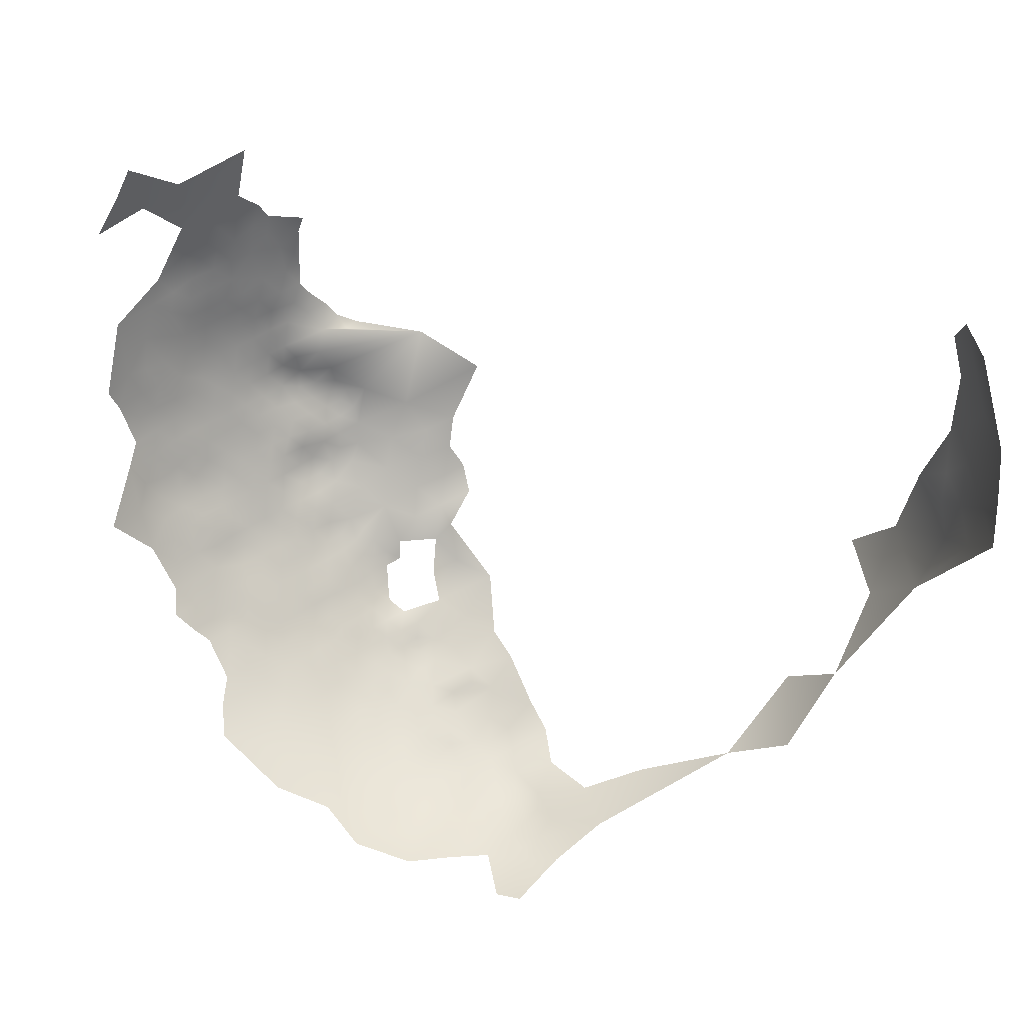
<metadata>
{"format":"obj","ext":"obj","renderer":"f3d","projection":"perspective","resolution":1024,"background":"white","views":[{"elev":-9.2,"azim":158.7,"up":"+Y"}]}
</metadata>
<code>
v -594.8 1268 352.1
v -596.7 1270 349.7
v -598 1268 351.4
v -600.2 1267 352
v -597.4 1266 352.7
v -594.6 1265 353.4
v -592.3 1267 353.1
v -591.8 1269 351.3
v -591.5 1264 353.7
v -594.3 1263 354
v -597.3 1264 353.8
v -599.6 1265 353.2
v -599.8 1263 354
v -597.2 1261 354.4
v -591.4 1261 354.4
v -591 1258 355.2
v -593.7 1257 356.1
v -590.4 1255 355.9
v -588.2 1260 354.6
v -588.1 1257 355.5
v -585.4 1256 355.8
v -585.3 1259 354.8
v -588.1 1254 356.5
v -585.4 1252 356.6
v -582.6 1254 355.9
v -582.5 1257 355.1
v -582.8 1251 356.8
v -580 1252 356.1
v -579.7 1255 355.1
v -585.3 1249 357.4
v -582.5 1247 357.5
v -580 1249 356.9
v -587.8 1248 357.9
v -587.8 1251 357.2
v -591 1249 358.1
v -590.8 1246 358.5
v -585.1 1246 358.1
v -588 1245 358.7
v -582 1244 357.9
v -585 1243 358.7
v -582.3 1260 353.8
v -585.1 1261 353.7
v -577.4 1250 356.1
v -579.6 1246 357.2
v -576.4 1244 356.4
v -576.4 1247 356.3
v -590.7 1243 359.1
v -587.9 1242 359.2
v -590.7 1240 359.3
v -587.8 1238 359.4
v -585 1240 359.1
v -584.2 1236 359.2
v -582 1241 358.2
v -581.8 1238 358.7
v -579.6 1261 352.9
v -582.5 1263 352.8
v -579.6 1258 354.1
v -576.4 1256 353.9
v -576.6 1260 352.9
v -578.4 1242 357.1
v -572 1248 354.9
v -572.9 1245 355.5
v -574 1242 356
v -569.6 1243 354.7
v -579.1 1239 357.8
v -579.1 1235 358
v -575.6 1238 357
v -576.7 1263 351.8
v -579.8 1264 351.7
v -576.7 1253 355
v -573.2 1258 352.4
v -573.1 1261 351.4
v -573.5 1254 353.5
v -570.1 1256 352
v -569.6 1259 350.7
v -569.3 1262 349.1
v -566.4 1257 350.3
v -566 1260 348.7
v -566.6 1253 351.5
v -562.9 1255 349.4
v -563.3 1259 348.3
v -563.1 1262 346.3
v -559.1 1259 345.6
v -572.7 1264 349.9
v -571.3 1239 355.5
v -568.5 1246 354.1
v -568.6 1250 353.4
v -571.2 1252 353.6
v -572.4 1236 356.3
v -575.4 1233 357.2
v -572 1231 356.3
v -590.6 1252 357.1
v -588.3 1263 353.7
v -585.7 1265 352.9
v -567.3 1238 354.2
v -594.3 1248 358.4
v -594.3 1251 358.4
v -562 1250 349.6
v -571.9 1227 355.9
v -575.5 1229 357.1
v -579 1227 358
v -582.2 1228 358.6
v -582.3 1232 358.5
v -585.2 1230 358.9
v -585.4 1233 359
v -588.2 1232 359.2
v -588.1 1228 359
v -585.2 1226 358.8
v -588.4 1225 359
v -584.9 1223 358.3
v -588.4 1221 358.5
v -584.9 1219 357.7
v -581.8 1221 357.7
v -581.9 1225 358.3
v -578.9 1230 357.9
v -591.7 1223 359.1
v -591.8 1219 358.5
v -588.4 1217 357.8
v -591.3 1230 359.3
v -591.3 1227 359.3
v -594.2 1228 359.5
v -594.2 1232 359.4
v -597.2 1230 359.6
v -597.4 1227 359.6
v -594.4 1225 359.4
v -588.1 1235 359.5
v -591.4 1234 359.5
v -594.9 1220 358.8
v -581.2 1217 356.8
v -584.7 1215 356.9
v -591.5 1215 357.6
v -588.1 1213 357.1
v -594.9 1217 358
v -598 1218 358.2
v -598.1 1215 357.6
v -601.2 1217 357.8
v -601.3 1213 357.1
v -597.9 1211 356.7
v -601.4 1209 356
v -598 1207 355.6
v -601.4 1205 354.7
v -597.8 1203 354.1
v -594.2 1205 354.8
v -594.4 1209 356.2
v -593.7 1201 352.8
v -590.5 1203 353.8
v -590.3 1208 355.4
v -594.4 1213 357.1
v -604.5 1215 357.3
v -604.5 1211 356.3
v -601.2 1201 352.9
v -597.5 1199 352.1
v -593.9 1197 351.3
v -588.7 1198 351
v -586.2 1205 354.1
v -604.8 1207 354.9
v -604.8 1203 353.4
v -575.3 1224 356.6
v -597.9 1222 358.9
v -601.1 1224 358.9
v -601 1220 358.4
v -599.9 1228 359.4
v -601.2 1197 351
v -604.9 1199 351.6
v -608.4 1201 352
v -608.5 1197 350.2
v -604.9 1195 349.6
v -608.6 1193 348.2
v -604.8 1191 347.3
v -601.3 1193 348.8
v -601.1 1189 346.2
v -597.2 1195 350.2
v -611.7 1203 352.2
v -611.5 1206 353.5
v -611.3 1209 354.6
v -614.3 1208 353.1
v -614.5 1205 352
v -608.3 1204 353.4
v -608.4 1207 354.5
v -614.8 1202 350.8
v -611.8 1200 350.7
v -609.2 1190 345.8
v -605.4 1188 345.3
v -585.2 1210 355.8
v -580.1 1212 355.2
v -580 1206 353.6
v -594.4 1235 359.6
v -591 1237 359.3
v -594 1238 359.4
v -596.8 1240 359.4
v -597 1237 359.6
v -593.9 1241 359.2
v -607.7 1210 355.4
v -607.5 1213 356.4
v -590.7 1211 356.6
v -616.9 1210 352.7
v -616.9 1207 351.8
v -614.2 1211 354.1
v -614.9 1198 349.3
v -618.1 1200 349.3
v -617.5 1197 347.6
v -614.3 1195 347.5
v -611.7 1196 349
v -578.2 1223 357.5
v -599.7 1232 359.3
v -602.3 1227 358.9
v -602.3 1230 359.3
v -605 1228 358.9
v -605 1225 358.7
v -596.9 1233 359.3
v -602.4 1233 359.2
v -605.1 1231 359.2
v -560.2 1265 343.6
v -582.9 1266 351.6
v -582.7 1270 349.7
v -585.8 1268 351.5
v -579.7 1268 350.1
v -585.5 1271 349.2
v -589 1267 352.9
v -588.4 1270 350.7
v -607.3 1217 357.1
v -604.4 1218 358
v -611.3 1213 355.5
v -593.5 1245 358.8
v -565.3 1248 352.1
v -564.6 1244 352.3
v -574.5 1251 355.1
v -607.5 1226 358.5
v -607.8 1230 358.8
v -616.9 1213 353.5
v -614.5 1214 354.8
v -576.7 1265 350.7
v -566.1 1264 346.8
v -604.7 1222 358.4
v -607.7 1223 358.3
v -611.3 1193 347.2
v -608 1233 359.1
v -610.1 1228 358.3
v -610.8 1232 359.2
v -596.9 1247 358.3
v -597.3 1250 358
v -573.8 1266 349.4
v -576.7 1268 349.5
v -609.9 1215 356.4
v -607.8 1220 357.8
v -610.3 1219 357
v -612.9 1188 343.6
v -609.1 1186 342.9
v -596.7 1243 359
v -573.8 1269 348.2
v -576.8 1270 348
v -576.4 1273 346.2
v -579.6 1272 347.8
v -579.2 1275 345.8
v -582.3 1273 347.3
v -581.8 1276 345.2
v -585 1275 346.9
v -573.6 1272 346.4
v -619.4 1209 351.5
v -619.4 1206 350.8
v -617.2 1204 351
v -620.1 1203 350
v -576 1276 344
v -573 1274 344.3
v -620.4 1199 347.4
v -605.2 1234 359.2
v -603.7 1237 358.9
v -607.4 1236 358.9
v -610 1225 357.9
v -599.5 1235 359.1
v -599.5 1238 359.2
v -616.4 1190 343.6
v -616.8 1193 345.9
v -619.9 1196 346
v -619.6 1192 344
v -613.4 1191 345.7
v -622.7 1194 344.1
v -622.7 1198 345.9
v -625.9 1197 344.2
v -625.9 1193 342.2
v -622.6 1191 342.1
v -619.4 1189 342
v -625.6 1200 345.8
v -628.7 1198 344.3
v -629 1195 342.3
v -616.2 1186 341.1
v -625.6 1203 347.5
v -629.1 1201 345.4
v -621.9 1187 339.5
v -587.8 1273 348
v -610.5 1222 357.6
v -602.3 1240 358.9
v -599.3 1241 359.3
v -601.8 1243 359
v -590.2 1271 348.9
v -578.8 1277 343.5
v -570 1266 347.8
v -563.2 1266 344.5
v -590.4 1274 347.2
v -593.7 1254 357.8
v -596.1 1256 357.1
v -622.1 1201 348
v -612.4 1226 357.2
v -631.8 1197 341.6
v -575.7 1278 341.9
v -578.9 1280 341.6
v -581.9 1279 342.9
v -613.2 1217 356.1
v -613.1 1220 356.8
v -569.4 1272 344.1
v -570.4 1269 346.4
v -556.8 1261 343.3
v -559.6 1240 349.9
v -625.5 1189 339.6
v -617.2 1216 354.5
v -581.8 1282 340.6
v -585.6 1284 340.1
v -576.3 1281 339.7
v -575.4 1284 337.3
v -572.5 1279 339.9
v -572.5 1282 337.9
v -572.9 1277 342.3
v -569.5 1277 340.3
v -569.1 1280 338.1
v -570 1283 336.1
v -568.9 1286 332.9
v -572.5 1285 335.3
v -566.9 1283 334.6
v -568.2 1289 329.7
v -571.8 1288 332.3
v -565.2 1287 330.3
v -566.2 1278 338.8
v -575.3 1287 334.8
v -578.7 1285 336.9
v -608 1239 358.8
v -610.2 1238 358.7
v -612.4 1239 358.3
v -610.5 1235 359.2
v -574.5 1290 331.3
v -571.3 1291 328.9
v -587.8 1276 346.1
v -584.5 1278 344.5
v -594.5 1276 346.4
v -590.1 1276 346.2
v -570 1275 342.2
v -604.4 1242 358.5
v -628.9 1192 340
v -631.1 1195 340.2
v -615.7 1219 356
v -612.8 1223 357.2
v -615.3 1225 357
v -566.2 1275 340.5
v -620.7 1212 352.1
v -593.9 1272 347.7
v -599.7 1245 358.7
v -599.8 1248 357.9
v -597.2 1253 357.8
v -600.2 1252 357.5
v -603 1262 353.6
v -599.9 1260 354.9
v -600.5 1257 356
v -597.2 1258 355.5
v -594.4 1260 354.7
v -603.4 1258 355.2
v -602.7 1255 356.4
v -599.3 1255 357
v -567.8 1292 325.9
v -568.7 1294 322.9
v -571.4 1294 325
v -562.5 1291 321.9
v -557.1 1287 322.7
v -550.1 1282 322.5
v -551.8 1287 318.3
v -563.9 1289 326.1
v -609.8 1240 358.3
v -625.8 1206 348.7
v -629.2 1205 346.8
v -607.3 1242 357.9
v -566.6 1268 345.4
v -620.6 1215 352.8
v -562.6 1275 338.7
v -578 1289 333.6
v -578.1 1292 330.9
v -574 1292 328.1
v -605.7 1239 358.7
v -605.9 1244 358.3
v -601.9 1264 352.7
v -625.2 1186 337.3
v -628.8 1209 347.9
v -626.1 1210 349.5
v -622.4 1206 349.9
v -580.3 1291 332.5
v -583.5 1290 334.3
v -580.9 1288 334.8
v -618.2 1225 356.2
v -621.2 1223 354.5
v -618.1 1221 355.5
v -615.6 1222 356.8
v -615.4 1227 356.9
v -588 1285 340.1
v -591.1 1281 343.8
v -588.7 1282 342.3
v -588.2 1279 343.9
v -591 1278 345.1
v -594 1280 345.1
v -596.6 1279 345.9
v -599.8 1278 345.9
v -598.3 1276 345.9
v -585.4 1281 342.2
v -603.3 1245 358.3
v -563 1279 336.5
v -624.7 1183 334.9
v -627.9 1186 335.4
v -628 1183 332.5
v -621.5 1180 334.4
v -631.6 1186 333.2
v -624.4 1180 331.5
v -627.3 1188 337.5
v -632.6 1193 337.7
v -573.3 1298 322
v -612 1242 357.3
v -552.6 1290 313.6
v -629.9 1190 337.2
v -583.6 1287 336.8
v -586.5 1287 338.1
v -613.1 1229 358.1
v -556.8 1271 337.9
v -562.4 1271 341.9
v -586.5 1291 333.2
v -586.3 1290 335.1
v -623 1217 350.7
v -614.4 1256 353.3
v -614.6 1261 351.6
v -619.2 1258 351.7
v -618.9 1253 353.6
v -608.8 1254 355.2
v -609.1 1259 353.5
v -604.1 1251 356.8
v -614.3 1251 355.2
v -609 1248 356.7
v -614.4 1246 356.3
v -618.7 1248 355
v -618.3 1242 356.3
v -610.7 1265 350.7
v -603.1 1267 350.5
v -621.9 1239 355.1
v -623.6 1251 353.7
v -619.2 1263 350
v -668.8 1257 263.2
v -665.7 1262 259.7
v -664 1262 253.4
v -666.8 1256 255.9
v -663.7 1256 248.4
v -667.4 1251 252.8
v -669.5 1250 258.3
v -669.4 1244 253.7
v -671 1244 261
v -670.4 1249 264
v -670.8 1250 269.9
v -671.5 1244 267
v -670.4 1237 256.7
v -672.2 1237 264
v -671.7 1230 260.4
v -673.3 1232 269.9
v -672.7 1238 270.7
v -674.4 1234 278.2
v -672.5 1240 276
v -671.1 1245 279.8
v -671.9 1244 273.3
v -622.3 1255 353.1
v -620 1245 353.1
v -618.3 1237 357.4
v -627.3 1236 353
v -623 1228 354.2
v -619 1231 356.3
v -627.4 1226 351
v -629.8 1221 349.3
v -623.4 1219 352.1
v -626.7 1216 350.1
v -632.4 1213 346.4
v -634.6 1209 345.4
v -634.4 1203 342.3
v -638.3 1198 336.7
v -638.6 1192 331.4
v -662 1204 308.4
v -657.2 1203 320.7
v -666.2 1216 315.9
v -668.2 1215 303.2
v -673.6 1228 286.5
v -674.5 1239 293.7
v -672.9 1228 299.5
v -672.6 1238 304.6
v -610.6 1276 342.5
v -621.8 1271 344.9
v -646.8 1201 332.3
f 11 5 12
f 336 335 375
f 378 385 346
f 241 356 240
f 228 269 235
f 335 385 378
f 14 362 363
f 13 359 360
f 375 421 337
f 375 337 336
f 33 30 34
f 346 386 378
f 238 269 228
f 364 365 361
f 209 228 235
f 4 12 5
f 4 5 3
f 12 13 11
f 268 338 237
f 47 36 224
f 406 407 408
f 362 14 360
f 23 20 18
f 190 293 271
f 208 228 209
f 410 294 355
f 309 291 350
f 47 38 36
f 196 198 230
f 336 338 268
f 9 10 15
f 6 7 1
f 205 211 207
f 366 361 365
f 231 230 198
f 6 5 11
f 1 5 6
f 14 13 360
f 294 346 292
f 398 351 395
f 124 123 162
f 57 55 41
f 190 271 191
f 16 20 19
f 27 28 25
f 322 305 263
f 162 205 207
f 162 123 205
f 397 398 395
f 397 395 396
f 238 303 269
f 180 177 261
f 47 48 38
f 190 192 249
f 293 190 249
f 38 37 33
f 44 32 31
f 25 28 29
f 14 11 13
f 1 3 5
f 358 241 357
f 360 359 364
f 360 364 361
f 189 192 190
f 241 240 96
f 254 255 253
f 177 197 261
f 56 42 41
f 56 41 55
f 205 123 210
f 205 210 270
f 212 229 208
f 350 291 269
f 350 269 303
f 24 27 25
f 26 22 21
f 36 38 33
f 194 221 244
f 292 271 293
f 268 266 267
f 211 266 212
f 22 20 21
f 22 19 20
f 335 336 268
f 25 21 24
f 69 56 55
f 291 235 269
f 291 245 235
f 196 197 176
f 196 176 198
f 120 121 125
f 40 48 51
f 30 33 37
f 26 25 29
f 26 21 25
f 250 251 243
f 69 68 232
f 69 55 68
f 14 363 10
f 212 207 211
f 212 208 207
f 59 68 55
f 59 55 57
f 309 349 308
f 24 34 30
f 24 30 27
f 256 255 254
f 239 237 338
f 121 119 122
f 121 120 119
f 32 28 27
f 299 354 295
f 299 295 290
f 230 231 315
f 261 197 260
f 393 429 430
f 26 57 41
f 26 29 57
f 31 30 37
f 308 246 309
f 393 424 394
f 6 10 9
f 6 9 7
f 177 176 197
f 259 260 197
f 259 197 196
f 48 49 50
f 48 50 51
f 234 209 235
f 123 122 210
f 271 270 191
f 23 21 20
f 2 3 1
f 375 335 378
f 206 162 207
f 305 296 263
f 363 15 10
f 13 387 359
f 160 161 159
f 39 44 31
f 229 238 228
f 229 228 208
f 27 30 31
f 27 31 32
f 53 40 51
f 1 8 2
f 1 7 8
f 39 40 53
f 222 221 149
f 309 350 398
f 258 252 251
f 258 251 250
f 217 215 214
f 323 324 320
f 24 21 23
f 12 387 13
f 189 191 187
f 189 190 191
f 294 292 293
f 126 106 105
f 97 241 96
f 97 357 241
f 424 393 430
f 206 207 208
f 206 208 209
f 227 61 88
f 349 398 397
f 349 309 398
f 377 376 389
f 268 267 385
f 268 385 335
f 246 245 291
f 246 291 309
f 261 260 262
f 394 382 392
f 11 10 6
f 11 14 10
f 264 322 263
f 350 351 398
f 266 268 237
f 325 321 324
f 234 235 245
f 123 124 121
f 123 121 122
f 321 320 324
f 137 135 136
f 377 287 376
f 41 22 26
f 41 42 22
f 50 188 126
f 50 49 188
f 149 221 194
f 105 106 104
f 307 342 256
f 104 102 103
f 18 92 23
f 246 244 221
f 47 49 48
f 305 306 296
f 305 318 306
f 211 205 270
f 252 254 253
f 252 253 251
f 295 8 220
f 150 149 194
f 45 63 62
f 40 37 38
f 40 38 48
f 240 356 355
f 19 15 16
f 43 28 32
f 212 266 237
f 212 237 229
f 393 394 392
f 114 101 102
f 216 218 220
f 173 177 180
f 16 18 20
f 134 136 135
f 120 109 107
f 348 285 304
f 175 198 176
f 175 176 174
f 174 176 177
f 174 177 173
f 383 392 382
f 307 296 306
f 104 108 102
f 104 107 108
f 67 65 66
f 181 173 180
f 223 198 175
f 223 231 198
f 136 222 149
f 262 260 391
f 42 19 22
f 333 334 319
f 245 246 221
f 219 216 220
f 58 73 71
f 362 360 361
f 362 17 363
f 362 301 17
f 114 102 108
f 256 254 296
f 256 296 307
f 54 51 52
f 54 53 51
f 180 200 199
f 240 355 249
f 47 224 192
f 181 180 199
f 53 54 65
f 109 108 107
f 274 273 201
f 285 348 347
f 137 136 149
f 137 149 150
f 303 351 350
f 303 399 351
f 70 73 58
f 133 134 135
f 181 199 203
f 409 316 317
f 418 413 388
f 126 188 127
f 327 321 325
f 178 174 173
f 106 107 104
f 127 122 119
f 42 94 93
f 42 93 19
f 105 104 103
f 191 210 187
f 191 270 210
f 275 277 281
f 353 196 230
f 353 259 196
f 279 285 280
f 70 43 227
f 274 278 277
f 188 187 127
f 188 189 187
f 193 150 194
f 73 74 71
f 214 69 217
f 214 56 69
f 39 31 37
f 39 37 40
f 124 125 121
f 279 278 283
f 301 366 357
f 201 273 202
f 281 277 280
f 216 94 214
f 216 219 94
f 179 174 178
f 139 137 150
f 134 159 161
f 134 128 159
f 401 403 402
f 401 404 403
f 288 287 377
f 300 17 301
f 285 284 304
f 285 279 284
f 219 93 94
f 35 34 92
f 115 102 101
f 115 103 102
f 404 401 405
f 292 346 385
f 292 385 267
f 384 339 340
f 122 187 210
f 122 127 187
f 58 29 70
f 358 356 241
f 316 307 306
f 195 148 144
f 107 119 120
f 107 106 119
f 419 347 348
f 419 423 347
f 87 88 61
f 70 28 43
f 70 29 28
f 355 294 293
f 355 293 249
f 60 53 65
f 280 285 347
f 242 250 243
f 242 243 232
f 283 284 279
f 16 15 363
f 16 363 17
f 216 214 215
f 216 215 218
f 133 128 134
f 133 117 128
f 138 139 140
f 117 133 131
f 274 275 273
f 274 277 275
f 256 342 257
f 256 257 255
f 116 128 117
f 35 36 33
f 35 33 34
f 113 110 112
f 52 51 50
f 345 264 310
f 345 322 264
f 49 189 188
f 138 135 137
f 138 137 139
f 229 237 239
f 58 59 57
f 58 57 29
f 106 126 127
f 106 127 119
f 110 114 108
f 157 141 156
f 76 297 84
f 279 280 277
f 279 277 278
f 274 265 278
f 276 202 273
f 56 94 42
f 56 214 94
f 46 227 43
f 224 249 192
f 23 92 34
f 23 34 24
f 230 380 353
f 230 315 380
f 409 402 403
f 194 244 223
f 165 178 173
f 165 173 181
f 86 87 61
f 247 276 272
f 220 290 295
f 220 218 290
f 111 116 117
f 201 199 200
f 236 202 276
f 358 357 366
f 44 45 46
f 404 344 341
f 404 341 403
f 136 134 161
f 346 410 386
f 346 294 410
f 308 244 246
f 71 59 58
f 179 175 174
f 46 43 32
f 46 32 44
f 314 418 388
f 314 388 289
f 117 131 118
f 117 118 111
f 222 234 245
f 222 245 221
f 288 284 283
f 288 283 287
f 132 118 131
f 126 52 50
f 126 105 52
f 60 39 53
f 201 265 274
f 201 200 265
f 219 7 9
f 219 9 93
f 35 97 96
f 71 74 75
f 409 307 316
f 379 311 297
f 77 75 74
f 217 232 243
f 217 69 232
f 148 138 144
f 391 260 259
f 93 9 15
f 93 15 19
f 222 136 161
f 193 175 179
f 111 109 116
f 156 193 179
f 282 272 275
f 343 354 299
f 332 324 323
f 112 110 111
f 112 111 118
f 116 120 125
f 116 109 120
f 49 47 192
f 49 192 189
f 81 78 77
f 148 131 133
f 409 342 307
f 327 333 319
f 327 319 321
f 234 222 161
f 297 242 84
f 44 39 60
f 44 60 45
f 90 89 67
f 263 296 254
f 263 254 252
f 264 263 252
f 264 252 258
f 425 400 317
f 202 203 199
f 202 199 201
f 90 67 66
f 310 264 258
f 300 301 357
f 300 357 97
f 75 72 71
f 286 272 282
f 286 247 272
f 342 341 257
f 282 275 281
f 59 72 68
f 59 71 72
f 166 181 203
f 320 305 322
f 320 318 305
f 233 379 297
f 168 166 203
f 239 426 238
f 239 238 229
f 100 91 90
f 272 276 273
f 272 273 275
f 219 8 7
f 219 220 8
f 321 318 320
f 321 319 318
f 129 113 112
f 129 112 130
f 166 165 181
f 54 66 65
f 113 114 110
f 413 412 388
f 413 414 412
f 46 45 62
f 204 114 113
f 204 101 114
f 425 424 430
f 182 168 236
f 381 332 352
f 381 411 332
f 164 165 166
f 322 345 323
f 322 323 320
f 144 138 140
f 141 139 156
f 141 140 139
f 184 130 132
f 78 82 233
f 130 118 132
f 130 112 118
f 36 96 224
f 36 35 96
f 323 352 332
f 345 352 323
f 152 151 163
f 4 387 12
f 4 445 387
f 240 224 96
f 240 249 224
f 341 344 299
f 329 330 326
f 362 366 301
f 362 361 366
f 18 16 17
f 200 180 261
f 200 261 262
f 308 349 315
f 308 315 231
f 356 410 355
f 340 330 329
f 340 339 330
f 142 140 141
f 142 143 140
f 278 265 302
f 343 299 344
f 91 89 90
f 164 163 151
f 406 408 343
f 80 81 77
f 80 77 79
f 233 297 76
f 233 76 78
f 160 234 161
f 376 390 389
f 160 206 209
f 160 209 234
f 200 302 265
f 200 262 302
f 195 132 131
f 195 131 148
f 167 166 168
f 147 195 144
f 82 78 81
f 404 343 344
f 331 329 326
f 99 91 100
f 283 278 302
f 283 302 287
f 79 77 74
f 326 325 328
f 100 115 101
f 110 108 109
f 110 109 111
f 182 236 276
f 298 82 213
f 298 379 233
f 298 233 82
f 326 330 327
f 326 327 325
f 164 151 157
f 60 63 45
f 78 75 77
f 78 76 75
f 236 168 203
f 236 203 202
f 143 147 144
f 143 144 140
f 342 409 403
f 342 403 341
f 339 383 382
f 146 147 143
f 158 99 100
f 148 135 138
f 148 133 135
f 395 351 399
f 317 400 402
f 317 402 409
f 167 164 166
f 167 163 164
f 171 169 183
f 169 167 168
f 421 375 378
f 73 227 88
f 73 70 227
f 171 170 169
f 417 415 412
f 8 354 2
f 8 295 354
f 157 178 165
f 157 165 164
f 182 169 168
f 64 63 85
f 64 62 63
f 330 333 327
f 76 84 72
f 76 72 75
f 153 152 172
f 341 290 257
f 341 299 290
f 225 87 86
f 172 152 163
f 153 145 152
f 160 162 206
f 311 310 258
f 128 116 125
f 217 243 251
f 170 167 169
f 86 62 64
f 86 61 62
f 314 423 418
f 97 92 300
f 97 35 92
f 311 258 250
f 367 340 329
f 218 257 290
f 218 255 257
f 417 412 414
f 152 142 151
f 151 142 141
f 151 141 157
f 74 73 88
f 124 162 160
f 331 326 328
f 314 281 280
f 156 139 150
f 156 150 193
f 90 115 100
f 414 413 416
f 158 101 204
f 158 100 101
f 308 231 223
f 308 223 244
f 159 128 125
f 193 194 223
f 193 223 175
f 83 312 213
f 178 156 179
f 178 157 156
f 383 339 384
f 314 347 423
f 314 280 347
f 215 255 218
f 215 253 255
f 182 276 247
f 367 368 369
f 217 253 215
f 217 251 253
f 124 159 125
f 124 160 159
f 170 172 163
f 170 163 167
f 211 267 266
f 84 242 232
f 248 182 247
f 183 169 182
f 183 182 248
f 334 333 382
f 334 382 394
f 145 146 143
f 83 213 82
f 83 82 81
f 300 18 17
f 300 92 18
f 271 292 267
f 145 142 152
f 145 143 142
f 287 391 376
f 46 61 227
f 46 62 61
f 405 406 343
f 405 343 404
f 281 314 289
f 281 289 282
f 302 262 391
f 302 391 287
f 358 366 365
f 358 365 438
f 447 435 470
f 52 105 103
f 442 435 447
f 413 418 423
f 60 65 67
f 60 67 63
f 432 435 439
f 339 333 330
f 339 382 333
f 297 311 250
f 297 250 242
f 432 434 435
f 432 433 434
f 84 68 72
f 84 232 68
f 442 439 435
f 397 315 349
f 391 390 376
f 155 147 146
f 334 394 424
f 317 424 425
f 79 88 87
f 79 74 88
f 185 130 184
f 185 129 130
f 442 471 443
f 98 80 79
f 441 442 443
f 441 439 442
f 438 436 440
f 436 432 439
f 115 66 103
f 115 90 66
f 334 318 319
f 420 369 368
f 225 98 79
f 225 79 87
f 270 271 267
f 270 267 211
f 437 432 436
f 440 436 439
f 440 439 441
f 52 66 54
f 52 103 66
f 286 282 289
f 369 384 340
f 369 340 367
f 154 145 153
f 184 132 195
f 437 433 432
f 85 63 67
f 85 67 89
f 226 225 86
f 433 437 444
f 469 467 468
f 392 429 393
f 64 85 95
f 448 434 433
f 95 85 89
f 374 329 331
f 374 367 329
f 445 4 3
f 443 446 472
f 154 146 145
f 226 86 64
f 304 419 348
f 328 325 324
f 467 469 465
f 316 306 318
f 458 460 459
f 458 457 460
f 416 413 423
f 438 356 358
f 184 147 155
f 184 195 147
f 446 443 471
f 428 381 352
f 478 477 479
f 186 185 184
f 186 184 155
f 288 304 284
f 457 458 455
f 400 425 430
f 412 289 388
f 310 352 345
f 316 318 334
f 353 391 259
f 379 310 311
f 226 64 95
f 451 452 450
f 479 431 478
f 370 367 374
f 370 368 367
f 438 410 356
f 204 113 129
f 445 359 387
f 475 395 399
f 460 469 459
f 460 465 469
f 478 476 477
f 411 324 332
f 411 328 324
f 436 438 365
f 471 442 447
f 83 81 80
f 428 298 213
f 452 449 450
f 248 247 286
f 427 381 428
f 482 304 288
f 474 395 475
f 474 396 395
f 371 370 374
f 454 455 452
f 461 463 462
f 428 379 298
f 440 378 386
f 437 364 359
f 440 410 438
f 440 386 410
f 480 390 479
f 480 389 390
f 98 225 226
f 478 397 396
f 436 364 437
f 436 365 364
f 443 421 441
f 460 462 465
f 440 441 421
f 440 421 378
f 463 464 462
f 455 458 449
f 455 449 452
f 456 455 454
f 456 457 455
f 91 95 89
f 415 289 412
f 171 172 170
f 457 462 460
f 453 454 452
f 453 452 451
f 478 380 315
f 478 315 397
f 464 465 462
f 420 384 369
f 371 372 373
f 444 437 359
f 444 359 445
f 481 389 480
f 154 155 146
f 476 396 474
f 476 478 396
f 480 479 477
f 484 419 483
f 482 288 377
f 446 475 472
f 154 153 172
f 171 183 248
f 313 226 95
f 481 377 389
f 481 482 377
f 445 3 2
f 461 462 457
f 461 457 456
f 483 419 304
f 483 304 482
f 428 352 310
f 428 310 379
f 331 328 411
f 449 458 459
f 473 475 446
f 473 474 475
f 427 411 381
f 479 353 380
f 313 98 226
f 473 476 474
f 466 467 465
f 466 465 464
f 427 428 213
f 371 373 422
f 371 374 331
f 459 469 468
f 448 433 444
f 484 423 419
f 484 416 423
f 473 446 471
f 427 213 312
f 491 492 490
f 186 155 154
f 370 420 368
f 370 371 422
f 489 491 490
f 466 468 467
f 493 408 407
f 456 454 453
f 493 444 445
f 495 484 483
f 494 448 444
f 494 444 493
f 487 488 485
f 487 485 486
f 493 343 408
f 490 466 489
f 490 468 466
f 493 445 2
f 489 466 464
f 493 354 343
f 493 2 354
f 489 488 491
f 486 484 495
f 489 464 463
f 426 303 238
f 426 399 303
f 399 426 475
f 434 470 435
f 316 424 317
f 316 334 424
f 431 380 478
f 431 479 380
f 353 390 391
f 390 353 479

</code>
